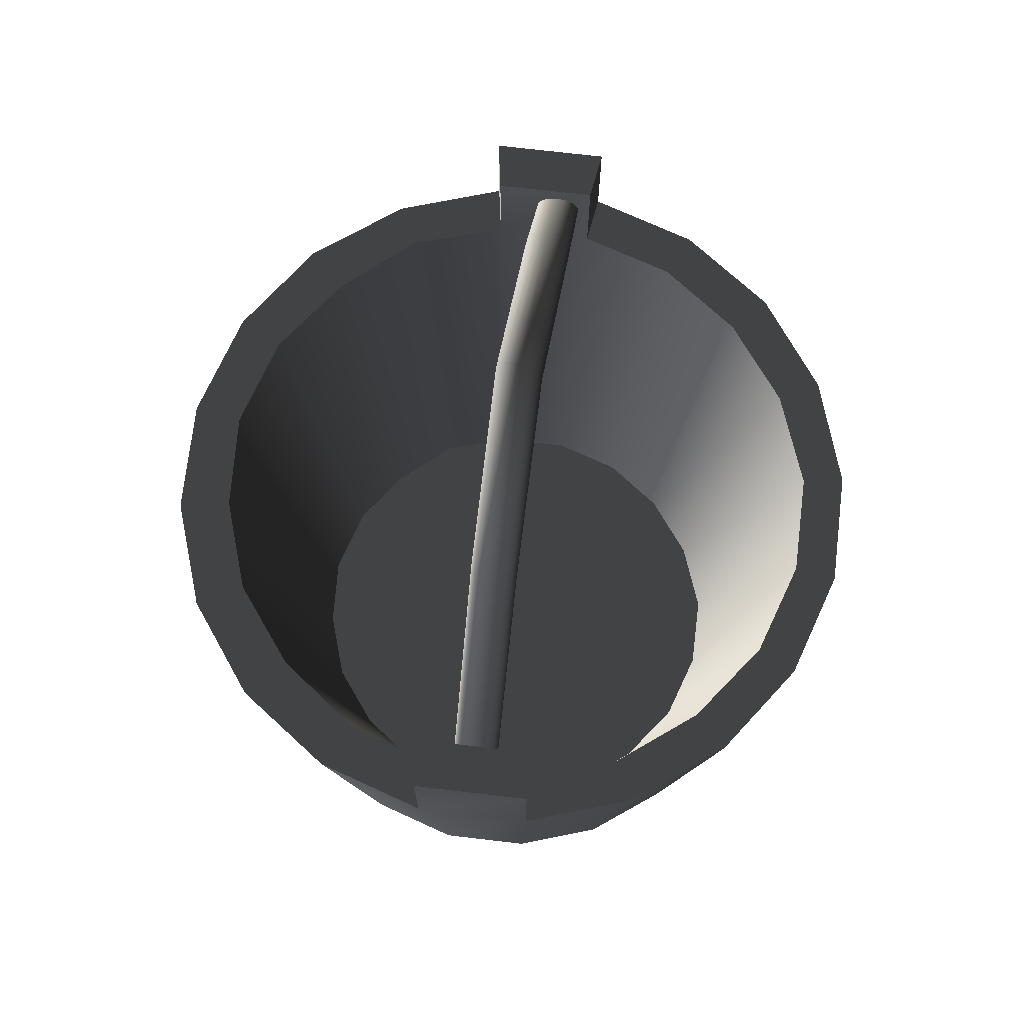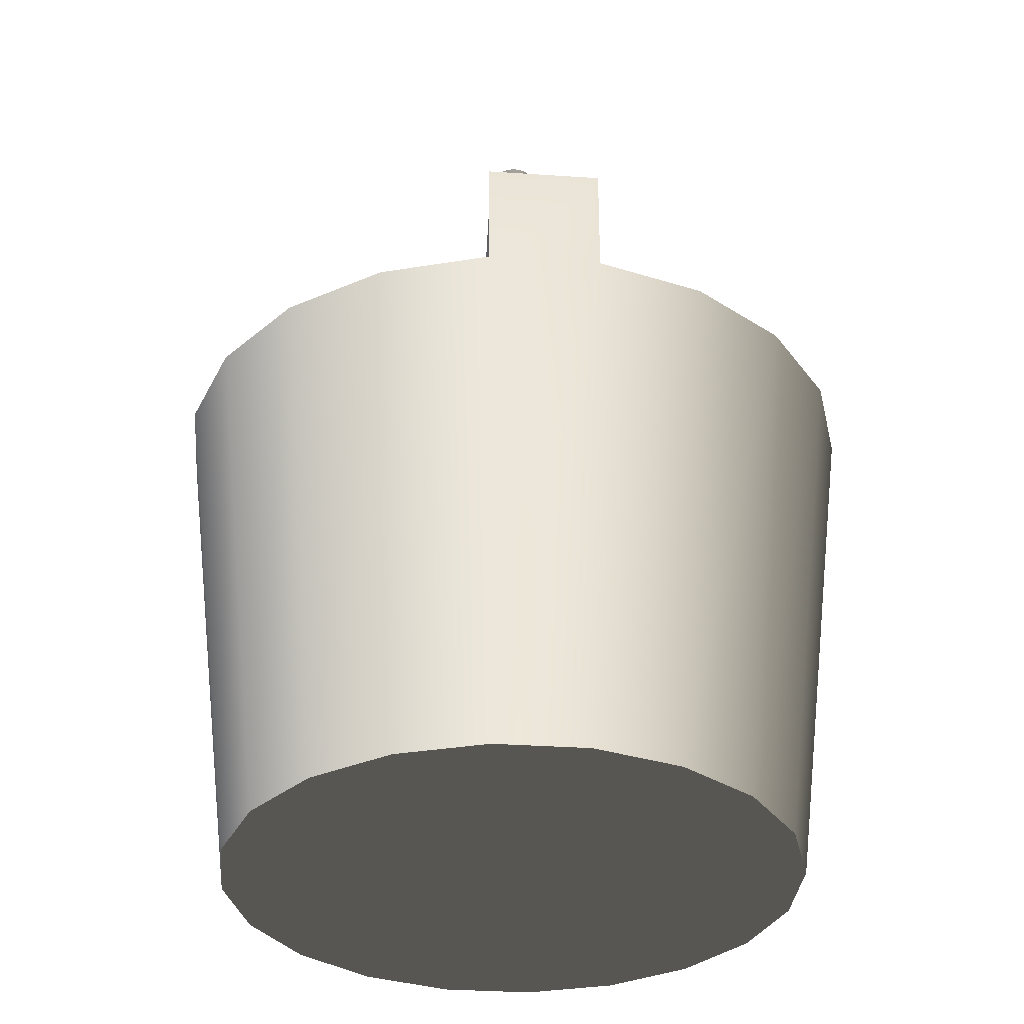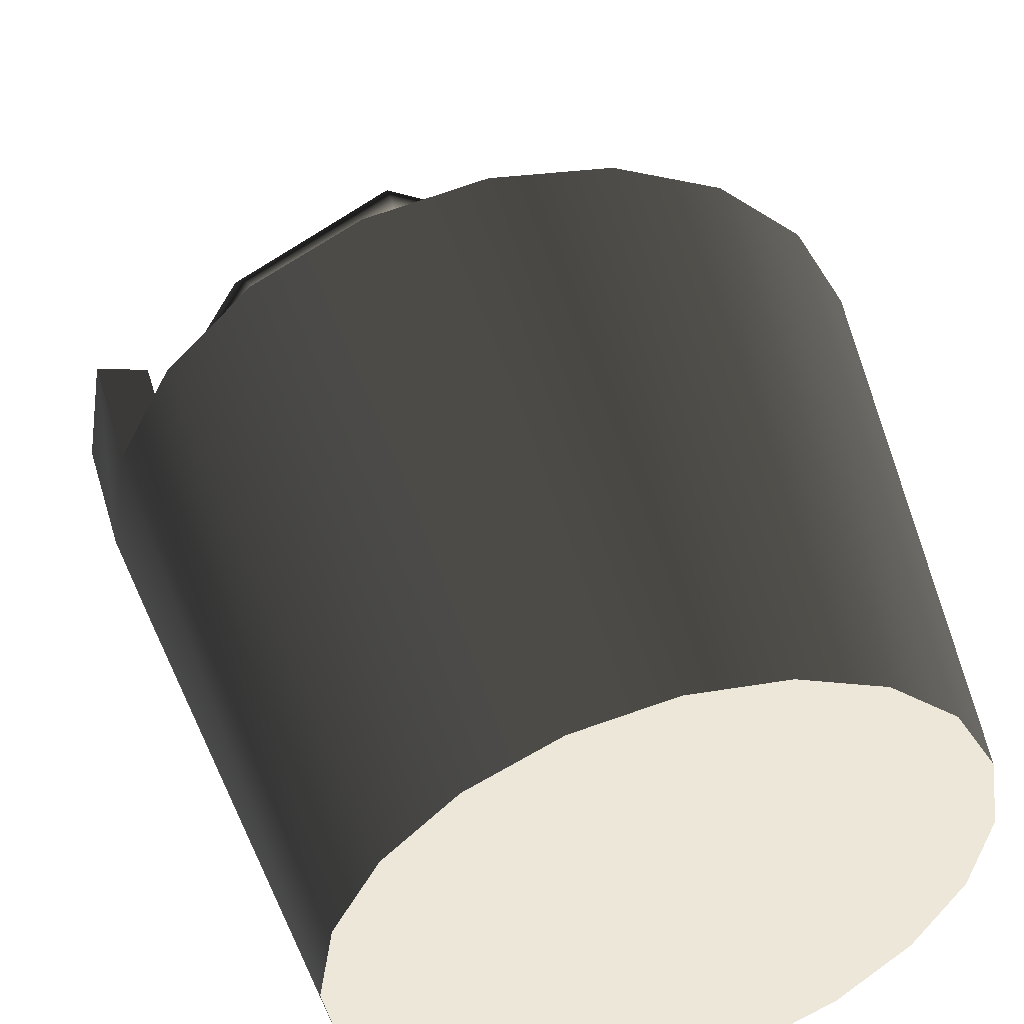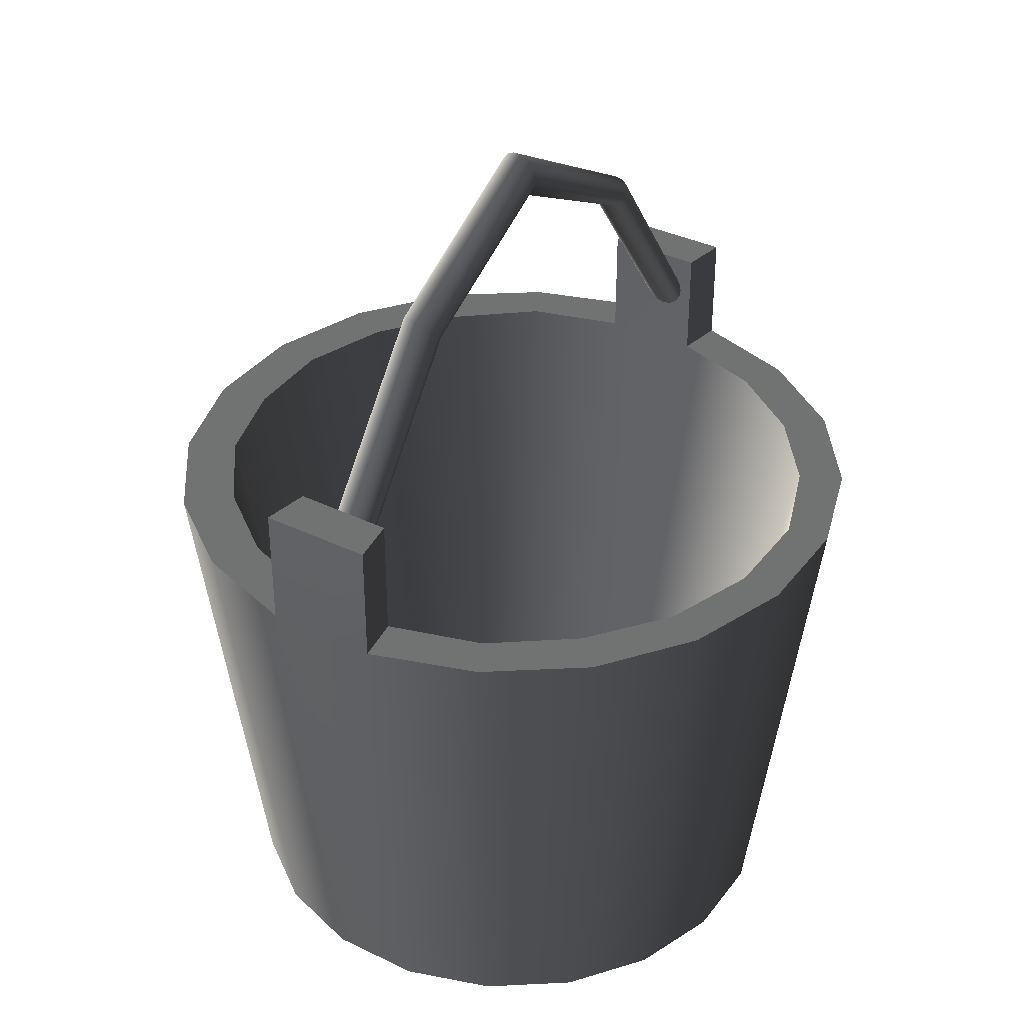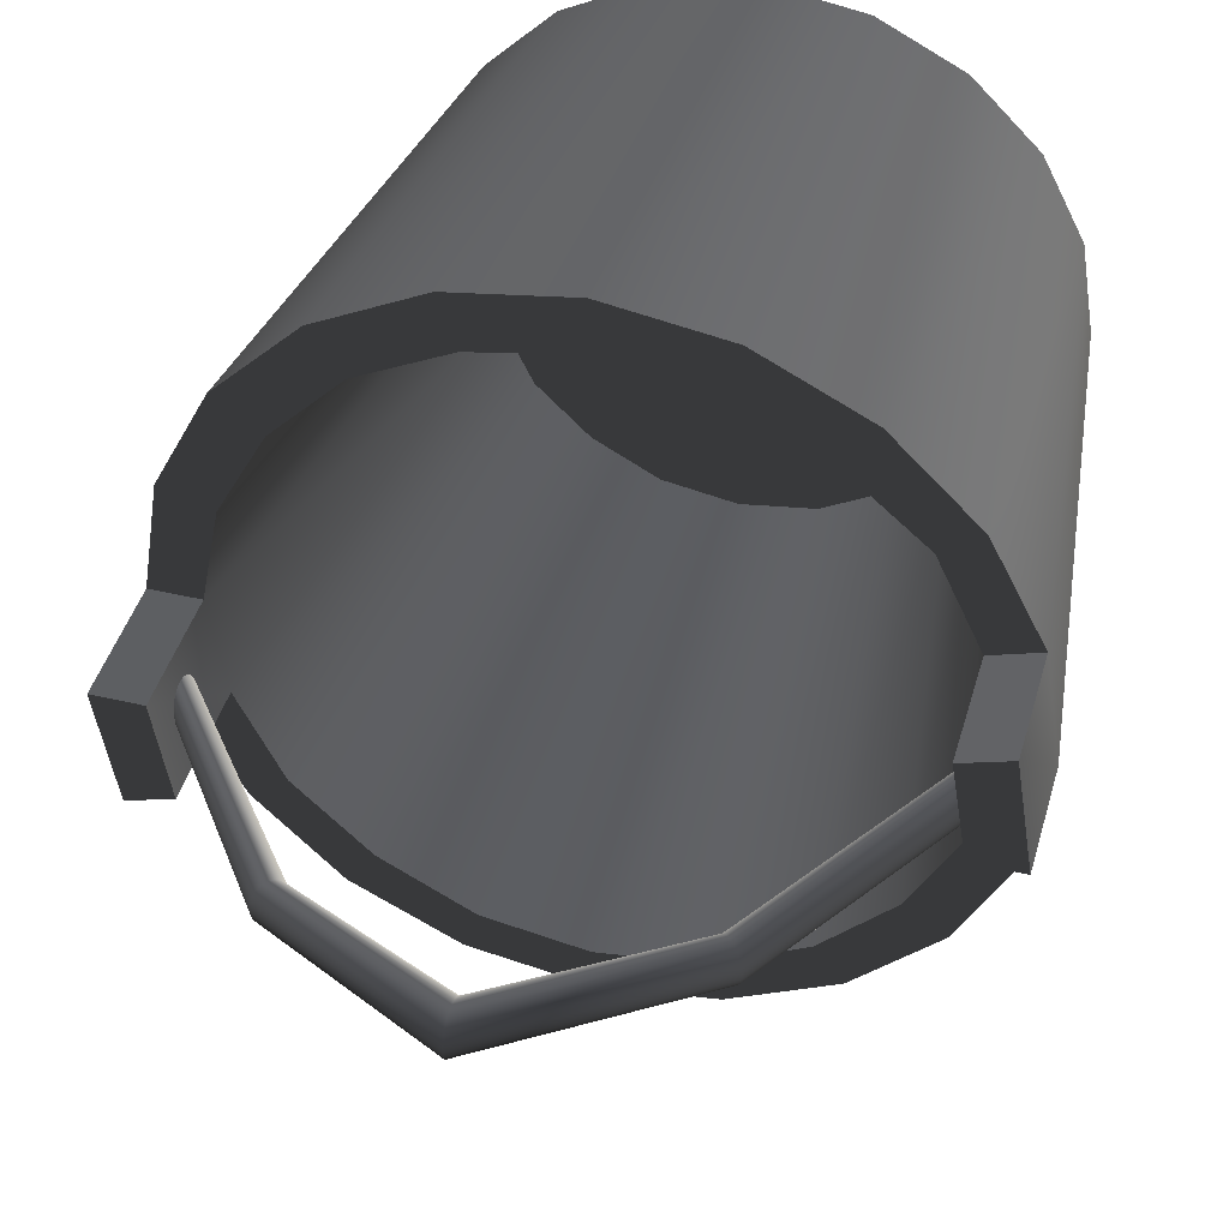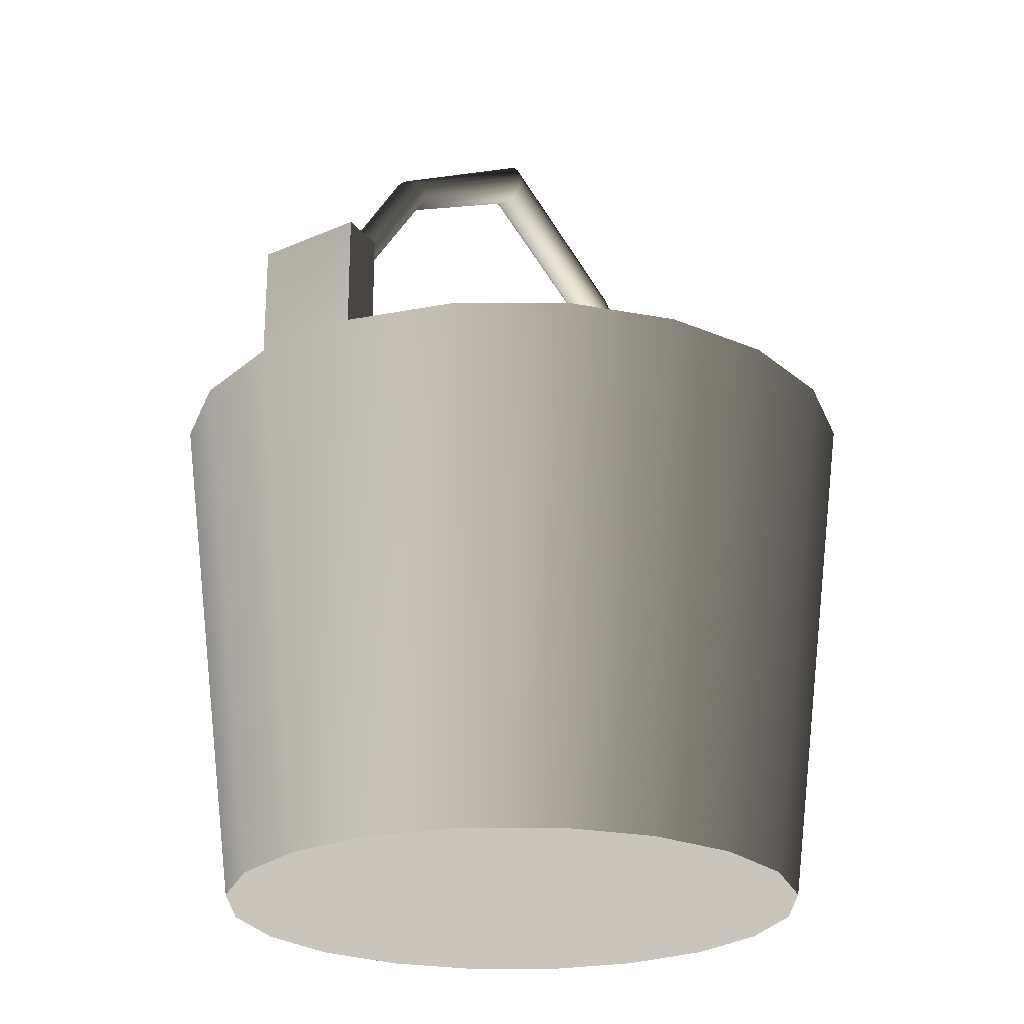
<metadata>
{"format":"obj","ext":"obj","renderer":"f3d","projection":"perspective","resolution":1024,"background":"white","views":[{"elev":72.3,"azim":105.7,"up":"+Y"},{"elev":-33.5,"azim":-86.3,"up":"+Y"},{"elev":50.0,"azim":-16.6,"up":"+Z"},{"elev":36.3,"azim":131.3,"up":"+Y"},{"elev":43.0,"azim":-164.4,"up":"+Z"},{"elev":-23.7,"azim":-44.8,"up":"+Y"}]}
</metadata>
<code>
v  0.7634 1.357 -0.1061
v  0.7615 1.349 -0.1202
v  0.76 1.338 -0.1314
v  0.7591 1.324 -0.1386
v  0.7587 1.308 -0.1411
v  0.7591 1.292 -0.1386
v  0.76 1.278 -0.1314
v  0.7615 1.267 -0.1202
v  0.7634 1.259 -0.1061
v  0.7655 1.257 -0.09047
v  0.7676 1.259 -0.07483
v  0.7694 1.267 -0.06071
v  0.7709 1.278 -0.04951
v  0.7719 1.292 -0.04232
v  0.7722 1.308 -0.03984
v  0.7719 1.324 -0.04232
v  0.7709 1.338 -0.04951
v  0.7694 1.349 -0.06071
v  0.7676 1.357 -0.07483
v  0.7655 1.359 -0.09047
v  -0.6832 1.357 0.08624
v  -0.685 1.349 0.07212
v  -0.6865 1.338 0.06092
v  -0.6875 1.324 0.05373
v  -0.6878 1.308 0.05125
v  -0.6875 1.292 0.05373
v  -0.6865 1.278 0.06092
v  -0.685 1.267 0.07212
v  -0.6832 1.259 0.08624
v  -0.6811 1.257 0.1019
v  -0.679 1.259 0.1175
v  -0.6771 1.267 0.1316
v  -0.6756 1.278 0.1428
v  -0.6747 1.292 0.15
v  -0.6744 1.308 0.1525
v  -0.6747 1.324 0.15
v  -0.6756 1.338 0.1428
v  -0.6771 1.349 0.1316
v  -0.679 1.357 0.1175
v  -0.6811 1.359 0.1019
v  0.7655 1.308 -0.09047
v  -0.6811 1.308 0.1019
v  0.04125 2.04 -0.01009
v  0.04127 2.032 -0.02446
v  0.04129 2.021 -0.03586
v  0.0413 2.007 -0.04318
v  0.0413 1.991 -0.0457
v  0.0413 1.975 -0.04318
v  0.04129 1.961 -0.03586
v  0.04127 1.95 -0.02446
v  0.04125 1.943 -0.01009
v  0.04123 1.94 0.005832
v  0.04121 1.943 0.02176
v  0.04119 1.95 0.03612
v  0.04118 1.961 0.04752
v  0.04117 1.975 0.05484
v  0.04116 1.991 0.05737
v  0.04117 2.007 0.05484
v  0.04118 2.021 0.04752
v  0.04119 2.032 0.03612
v  0.04121 2.04 0.02176
v  0.04123 2.042 0.005832
v  0.4513 1.8 -0.06461
v  0.4472 1.795 -0.07844
v  0.4411 1.789 -0.08903
v  0.4337 1.781 -0.09536
v  0.4255 1.773 -0.09679
v  0.4175 1.765 -0.0932
v  0.4103 1.758 -0.08493
v  0.4047 1.753 -0.07279
v  0.4013 1.75 -0.05796
v  0.4003 1.749 -0.04191
v  0.4018 1.751 -0.0262
v  0.4059 1.755 -0.01237
v  0.4119 1.762 -0.001773
v  0.4194 1.769 0.004547
v  0.4276 1.778 0.005976
v  0.4358 1.786 0.002374
v  0.443 1.793 -0.005904
v  0.4486 1.798 -0.01805
v  0.452 1.801 -0.03287
v  0.4529 1.802 -0.04891
v  -0.3782 1.797 0.03544
v  -0.3753 1.793 0.02069
v  -0.3701 1.787 0.008601
v  -0.3632 1.78 0.0003633
v  -0.3552 1.772 -0.00322
v  -0.347 1.764 -0.001795
v  -0.3393 1.756 0.004498
v  -0.3329 1.751 0.01504
v  -0.3284 1.747 0.02881
v  -0.3263 1.745 0.04445
v  -0.3267 1.747 0.06044
v  -0.3297 1.751 0.07519
v  -0.3348 1.756 0.08728
v  -0.3417 1.764 0.09551
v  -0.3496 1.772 0.09908
v  -0.3578 1.78 0.09765
v  -0.3655 1.787 0.09135
v  -0.3719 1.793 0.0808
v  -0.3764 1.797 0.06704
v  -0.3786 1.798 0.05141
v  0.6902 8.27e-09 -0.1892
v  0.5943 1.65e-08 -0.3776
v  0.4448 2.304e-08 -0.5271
v  0.2564 2.723e-08 -0.6231
v  0.04754 2.868e-08 -0.6561
v  -0.1613 2.723e-08 -0.6231
v  -0.3497 2.304e-08 -0.5271
v  -0.4992 1.65e-08 -0.3776
v  -0.5952 8.27e-09 -0.1892
v  -0.6282 -8.58e-10 0.01964
v  -0.5952 -9.986e-09 0.2285
v  -0.4992 -1.822e-08 0.4168
v  -0.3497 -2.476e-08 0.5663
v  -0.1613 -2.895e-08 0.6623
v  0.04754 -3.04e-08 0.6954
v  0.2564 -2.895e-08 0.6623
v  0.4448 -2.476e-08 0.5663
v  0.5943 -1.822e-08 0.4168
v  0.6902 -9.986e-09 0.2285
v  0.7233 -8.58e-10 0.01964
v  0.8298 1.18 -0.2345
v  0.713 1.18 -0.4638
v  0.531 1.18 -0.6458
v  0.3017 1.18 -0.7626
v  0.04754 1.18 -0.8029
v  -0.2066 1.18 -0.7626
v  -0.4359 1.18 -0.6458
v  -0.6179 1.18 -0.4638
v  -0.7347 1.18 -0.2345
v  -0.775 1.18 0.01964
v  -0.7347 1.18 0.2738
v  -0.6179 1.18 0.5031
v  -0.4359 1.18 0.6851
v  -0.2066 1.18 0.8019
v  0.04754 1.18 0.8421
v  0.3017 1.18 0.8019
v  0.531 1.18 0.6851
v  0.713 1.18 0.5031
v  0.8298 1.18 0.2738
v  0.87 1.18 0.01964
v  0.04754 -8.58e-10 0.01964
v  -0.5351 1.18 0.443
v  -0.6301 1.18 0.2398
v  -0.6664 1.18 0.01964
v  -0.6324 1.18 -0.2013
v  -0.5301 1.18 -0.4
v  -0.3745 1.18 -0.5612
v  -0.1769 1.18 -0.671
v  0.04754 1.18 -0.706
v  0.2712 1.18 -0.6686
v  0.4699 1.18 -0.5617
v  0.6317 1.18 -0.4048
v  0.7277 1.18 -0.2014
v  0.7614 1.18 0.01964
v  0.7182 1.18 0.2376
v  0.614 1.18 0.4312
v  0.4611 1.18 0.5889
v  0.2646 1.18 0.6875
v  0.04754 1.18 0.7296
v  -0.1719 1.18 0.6951
v  -0.3667 1.18 0.5898
v  -0.3906 0.06159 0.3361
v  -0.4621 0.06159 0.1833
v  0.04754 0.06159 0.0177
v  -0.4893 0.06159 0.0177
v  -0.4638 0.06159 -0.1485
v  -0.3868 0.06159 -0.2979
v  -0.2698 0.06159 -0.4191
v  -0.1212 0.06159 -0.5017
v  0.04754 0.06159 -0.528
v  0.2157 0.06159 -0.4999
v  0.3652 0.06159 -0.4195
v  0.4868 0.06159 -0.3015
v  0.559 0.06159 -0.1485
v  0.5844 0.06159 0.0177
v  0.5519 0.06159 0.1816
v  0.4735 0.06159 0.3272
v  0.3586 0.06159 0.4458
v  0.2107 0.06159 0.52
v  0.04754 0.06159 0.5516
v  -0.1175 0.06159 0.5257
v  -0.264 0.06159 0.4465
v  0.87 1.46 0.01964
v  0.8298 1.46 -0.2345
v  0.7277 1.46 -0.2014
v  0.7614 1.46 0.01964
v  -0.775 1.439 0.01964
v  -0.7347 1.439 0.2738
v  -0.6301 1.439 0.2398
v  -0.6664 1.439 0.01964
g polySurface1
f 1 2 64
f 64 63 1
f 2 3 65
f 65 64 2
f 3 4 66
f 66 65 3
f 4 5 67
f 67 66 4
f 5 6 68
f 68 67 5
f 6 7 69
f 69 68 6
f 7 8 70
f 70 69 7
f 8 9 71
f 71 70 8
f 9 10 72
f 72 71 9
f 10 11 73
f 73 72 10
f 11 12 74
f 74 73 11
f 12 13 75
f 75 74 12
f 13 14 76
f 76 75 13
f 14 15 77
f 77 76 14
f 15 16 78
f 78 77 15
f 16 17 79
f 79 78 16
f 17 18 80
f 80 79 17
f 18 19 81
f 81 80 18
f 19 20 82
f 82 81 19
f 20 1 63
f 63 82 20
f 2 1 41
f 3 2 41
f 4 3 41
f 5 4 41
f 6 5 41
f 7 6 41
f 8 7 41
f 9 8 41
f 10 9 41
f 11 10 41
f 12 11 41
f 13 12 41
f 14 13 41
f 15 14 41
f 16 15 41
f 17 16 41
f 18 17 41
f 19 18 41
f 20 19 41
f 1 20 41
f 21 22 42
f 22 23 42
f 23 24 42
f 24 25 42
f 25 26 42
f 26 27 42
f 27 28 42
f 28 29 42
f 29 30 42
f 30 31 42
f 31 32 42
f 32 33 42
f 33 34 42
f 34 35 42
f 35 36 42
f 36 37 42
f 37 38 42
f 38 39 42
f 39 40 42
f 40 21 42
f 43 44 84
f 84 83 43
f 44 45 85
f 85 84 44
f 45 46 86
f 86 85 45
f 46 47 87
f 87 86 46
f 47 48 88
f 88 87 47
f 48 49 89
f 89 88 48
f 49 50 90
f 90 89 49
f 50 51 91
f 91 90 50
f 51 52 92
f 92 91 51
f 52 53 93
f 93 92 52
f 53 54 94
f 94 93 53
f 54 55 95
f 95 94 54
f 55 56 96
f 96 95 55
f 56 57 97
f 97 96 56
f 57 58 98
f 98 97 57
f 58 59 99
f 99 98 58
f 59 60 100
f 100 99 59
f 60 61 101
f 101 100 60
f 61 62 102
f 102 101 61
f 62 43 83
f 83 102 62
f 63 64 44
f 44 43 63
f 64 65 45
f 45 44 64
f 65 66 46
f 46 45 65
f 66 67 47
f 47 46 66
f 67 68 48
f 48 47 67
f 68 69 49
f 49 48 68
f 69 70 50
f 50 49 69
f 70 71 51
f 51 50 70
f 71 72 52
f 52 51 71
f 72 73 53
f 53 52 72
f 73 74 54
f 54 53 73
f 74 75 55
f 55 54 74
f 75 76 56
f 56 55 75
f 76 77 57
f 57 56 76
f 77 78 58
f 58 57 77
f 78 79 59
f 59 58 78
f 79 80 60
f 60 59 79
f 80 81 61
f 61 60 80
f 81 82 62
f 62 61 81
f 82 63 43
f 43 62 82
f 83 84 22
f 22 21 83
f 84 85 23
f 23 22 84
f 85 86 24
f 24 23 85
f 86 87 25
f 25 24 86
f 87 88 26
f 26 25 87
f 88 89 27
f 27 26 88
f 89 90 28
f 28 27 89
f 90 91 29
f 29 28 90
f 91 92 30
f 30 29 91
f 92 93 31
f 31 30 92
f 93 94 32
f 32 31 93
f 94 95 33
f 33 32 94
f 95 96 34
f 34 33 95
f 96 97 35
f 35 34 96
f 97 98 36
f 36 35 97
f 98 99 37
f 37 36 98
f 99 100 38
f 38 37 99
f 100 101 39
f 39 38 100
f 101 102 40
f 40 39 101
f 102 83 21
f 21 40 102
f 103 104 124
f 124 123 103
f 104 105 125
f 125 124 104
f 105 106 126
f 126 125 105
f 106 107 127
f 127 126 106
f 107 108 128
f 128 127 107
f 108 109 129
f 129 128 108
f 109 110 130
f 130 129 109
f 110 111 131
f 131 130 110
f 111 112 132
f 132 131 111
f 112 113 133
f 133 132 112
f 113 114 134
f 134 133 113
f 114 115 135
f 135 134 114
f 115 116 136
f 136 135 115
f 116 117 137
f 137 136 116
f 117 118 138
f 138 137 117
f 118 119 139
f 139 138 118
f 119 120 140
f 140 139 119
f 120 121 141
f 141 140 120
f 121 122 142
f 142 141 121
f 122 103 123
f 123 142 122
f 104 103 143
f 105 104 143
f 106 105 143
f 107 106 143
f 108 107 143
f 109 108 143
f 110 109 143
f 111 110 143
f 112 111 143
f 113 112 143
f 114 113 143
f 115 114 143
f 116 115 143
f 117 116 143
f 118 117 143
f 119 118 143
f 120 119 143
f 121 120 143
f 122 121 143
f 103 122 143
f 123 124 154
f 154 155 123
f 124 125 153
f 153 154 124
f 125 126 152
f 152 153 125
f 126 127 151
f 151 152 126
f 127 128 150
f 150 151 127
f 128 129 149
f 149 150 128
f 129 130 148
f 148 149 129
f 130 131 147
f 147 148 130
f 131 132 146
f 146 147 131
f 189 190 191
f 191 192 189
f 133 134 144
f 144 145 133
f 134 135 163
f 163 144 134
f 135 136 162
f 162 163 135
f 136 137 161
f 161 162 136
f 137 138 160
f 160 161 137
f 138 139 159
f 159 160 138
f 139 140 158
f 158 159 139
f 140 141 157
f 157 158 140
f 141 142 156
f 156 157 141
f 185 186 187
f 187 188 185
f 165 164 166
f 167 165 166
f 168 167 166
f 169 168 166
f 170 169 166
f 171 170 166
f 172 171 166
f 173 172 166
f 174 173 166
f 175 174 166
f 176 175 166
f 177 176 166
f 178 177 166
f 179 178 166
f 180 179 166
f 181 180 166
f 182 181 166
f 183 182 166
f 184 183 166
f 164 184 166
f 145 144 164
f 164 165 145
f 146 145 165
f 165 167 146
f 147 146 167
f 167 168 147
f 148 147 168
f 168 169 148
f 149 148 169
f 169 170 149
f 150 149 170
f 170 171 150
f 151 150 171
f 171 172 151
f 152 151 172
f 172 173 152
f 153 152 173
f 173 174 153
f 154 153 174
f 174 175 154
f 155 154 175
f 175 176 155
f 156 155 176
f 176 177 156
f 157 156 177
f 177 178 157
f 158 157 178
f 178 179 158
f 159 158 179
f 179 180 159
f 160 159 180
f 180 181 160
f 161 160 181
f 181 182 161
f 162 161 182
f 182 183 162
f 163 162 183
f 183 184 163
f 144 163 184
f 184 164 144
f 142 123 186
f 186 185 142
f 123 155 187
f 187 186 123
f 155 156 188
f 188 187 155
f 156 142 185
f 185 188 156
f 132 133 190
f 190 189 132
f 133 145 191
f 191 190 133
f 145 146 192
f 192 191 145
f 146 132 189
f 189 192 146

</code>
